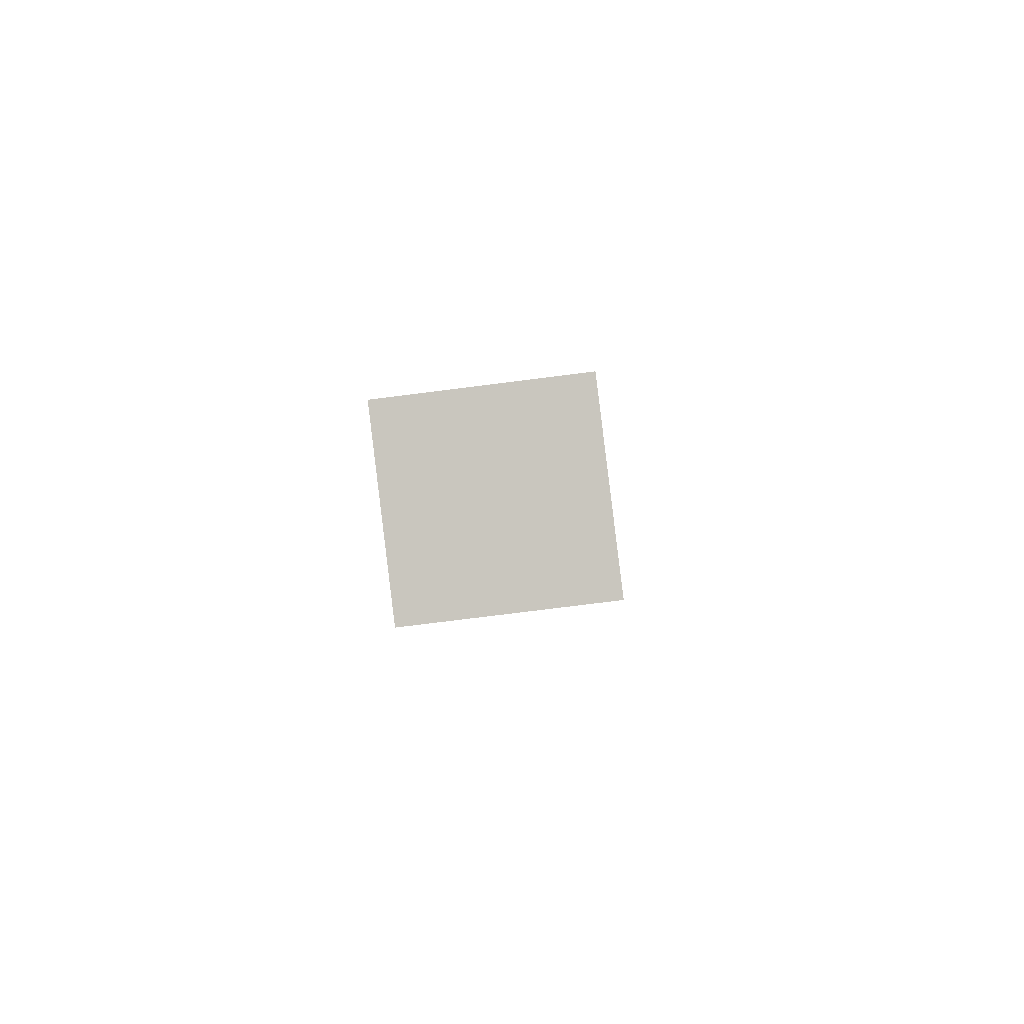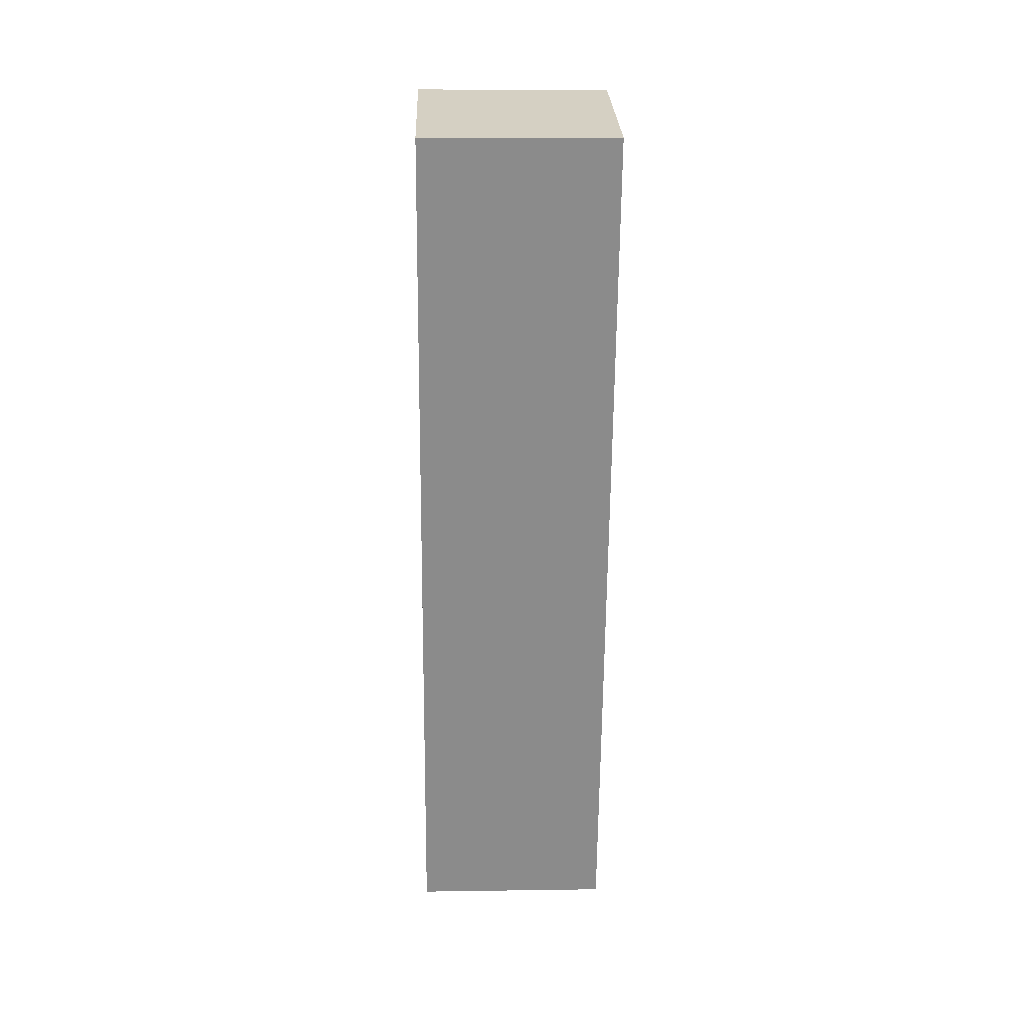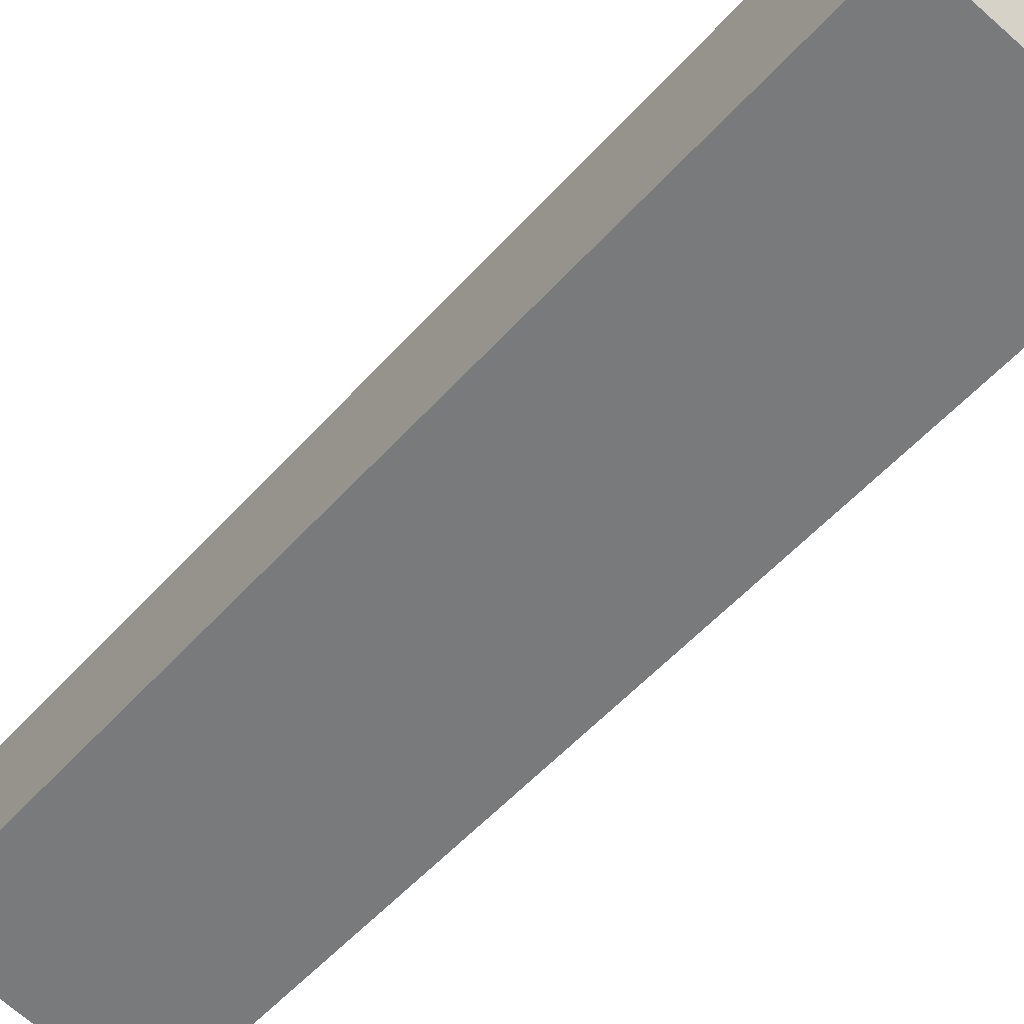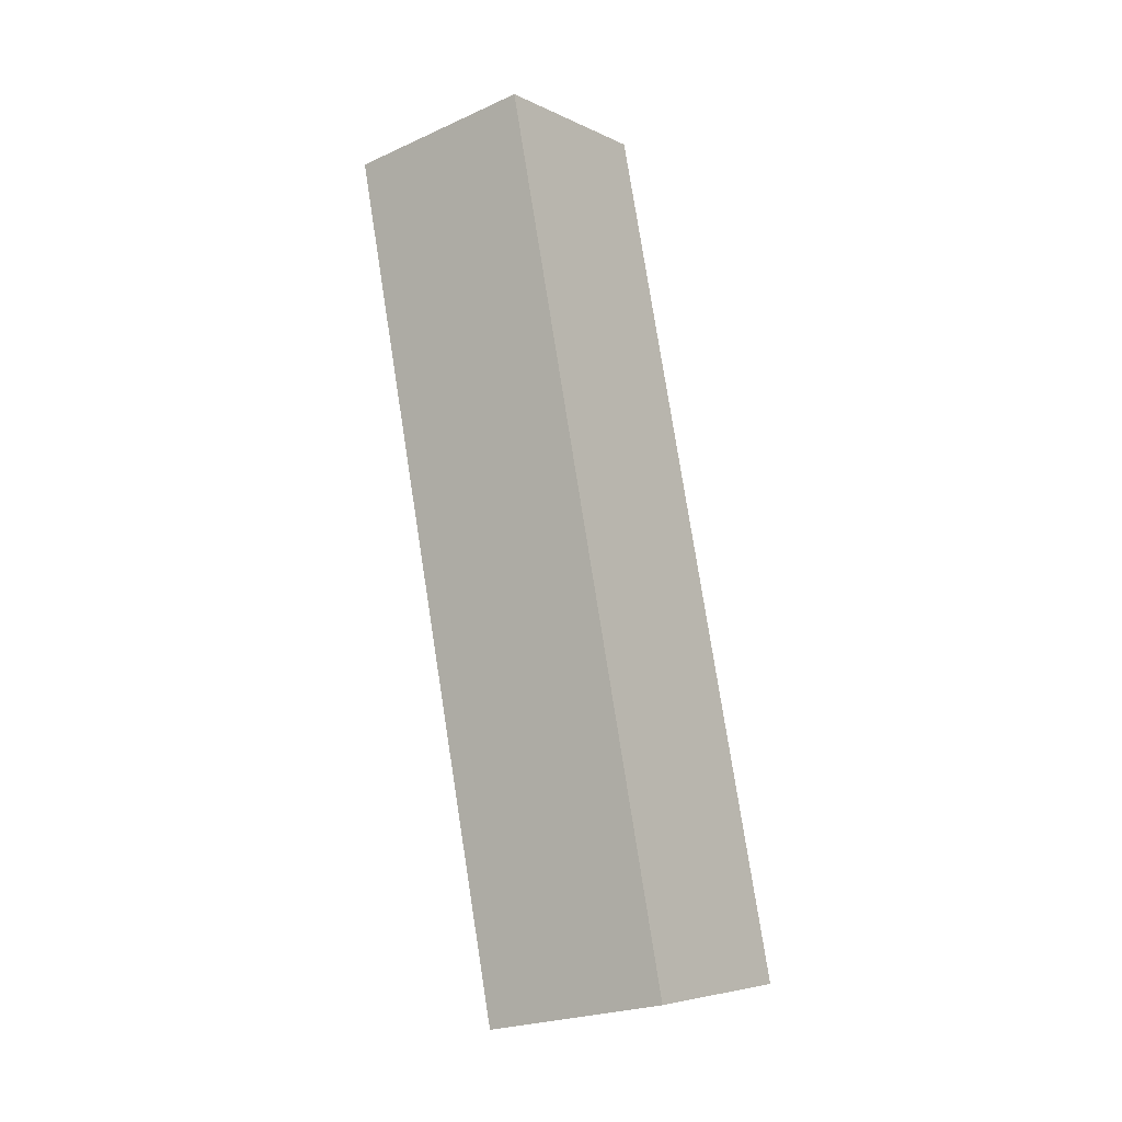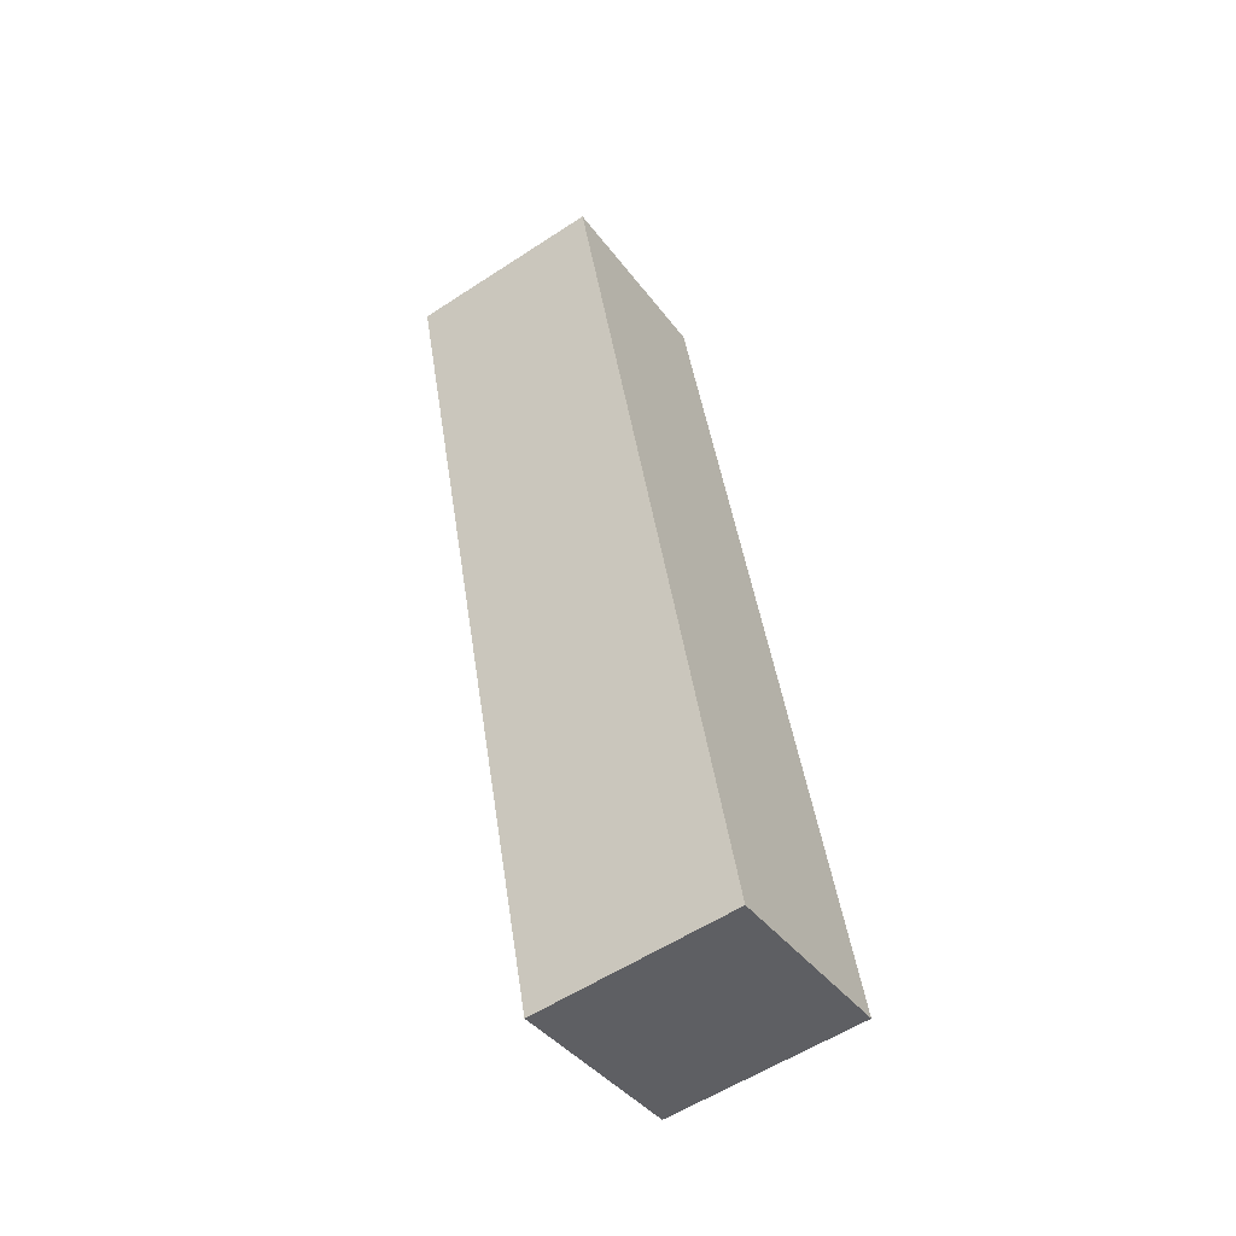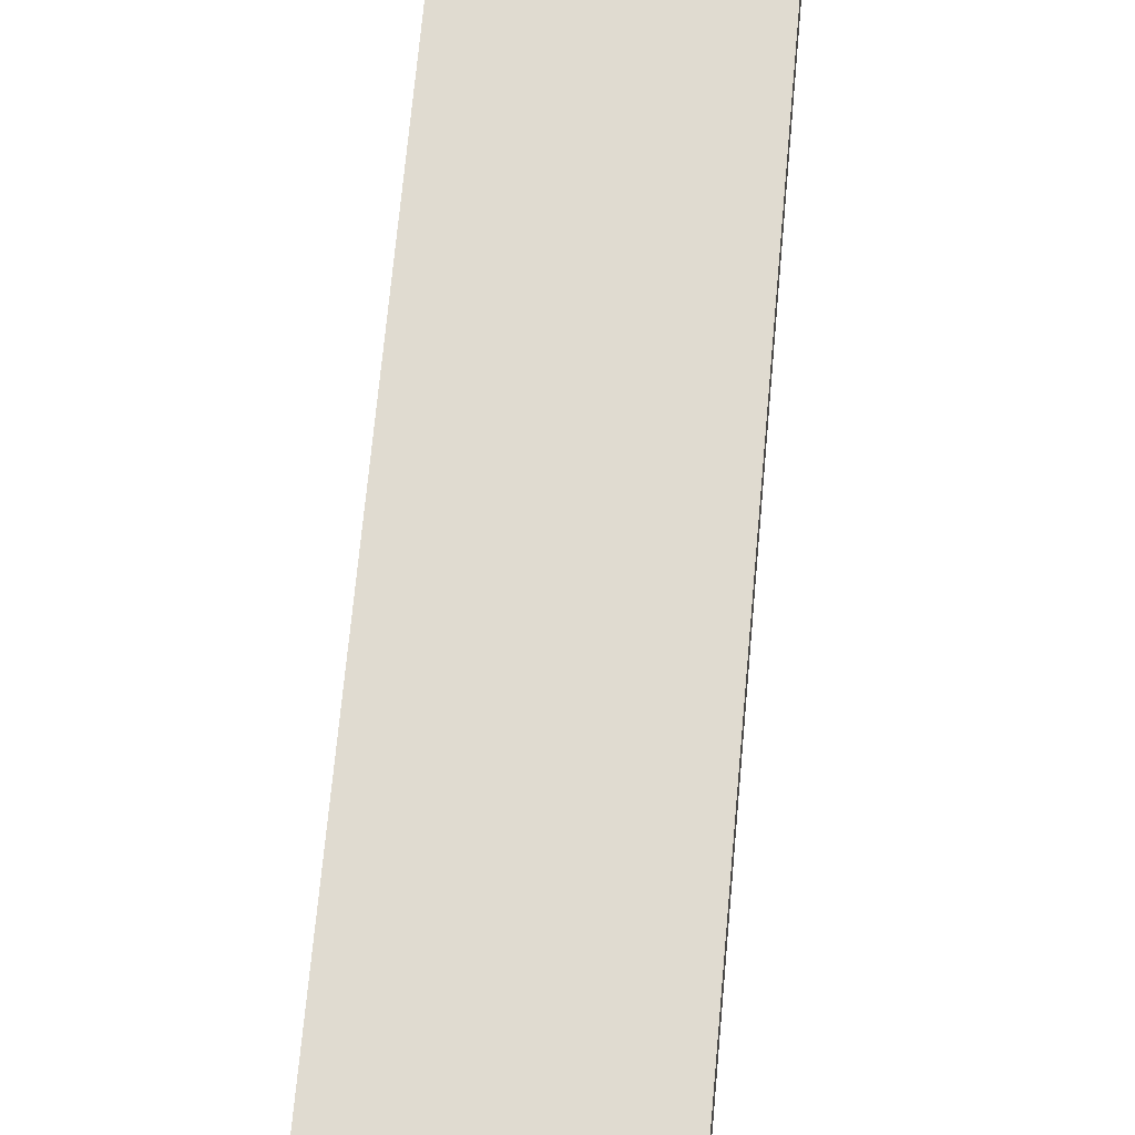
<metadata>
{"format":"obj","ext":"obj","renderer":"f3d","projection":"perspective","resolution":1024,"background":"white","views":[{"elev":-76.5,"azim":-172.8,"up":"+Y"},{"elev":11.3,"azim":-2.0,"up":"+Y"},{"elev":-71.0,"azim":-41.4,"up":"+Z"},{"elev":-24.0,"azim":36.6,"up":"+Y"},{"elev":-57.8,"azim":34.1,"up":"+Y"},{"elev":54.6,"azim":5.4,"up":"+Z"}]}
</metadata>
<code>
o cube
v 0.0625 0.3397 -0.2628
v 0.0625 0.372 -0.3835
v 0.0625 -0.2037 -0.4084
v 0.0625 -0.1713 -0.5291
v -0.0625 0.372 -0.3835
v -0.0625 0.3397 -0.2628
v -0.0625 -0.1713 -0.5291
v -0.0625 -0.2037 -0.4084
f 4 7 5 2
f 3 4 2 1
f 8 3 1 6
f 7 8 6 5
f 6 1 2 5
f 7 4 3 8

</code>
